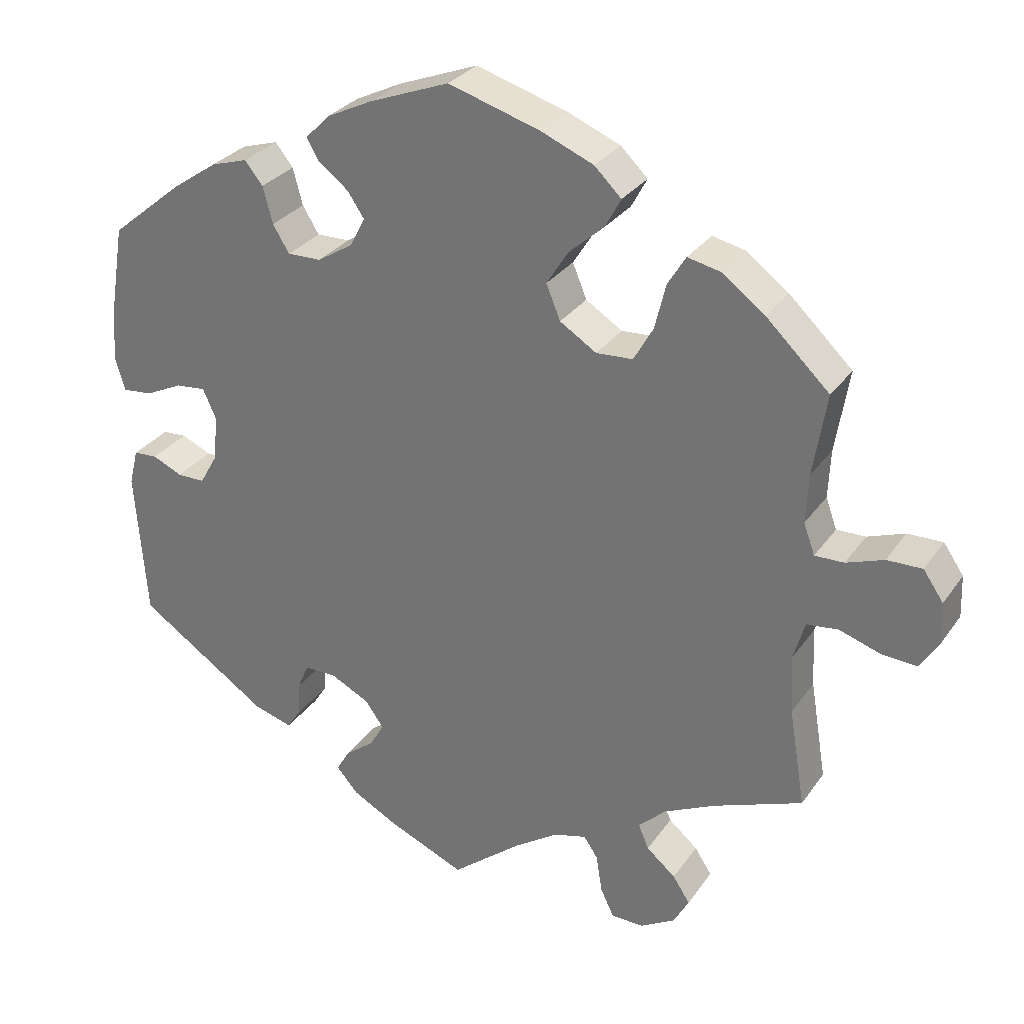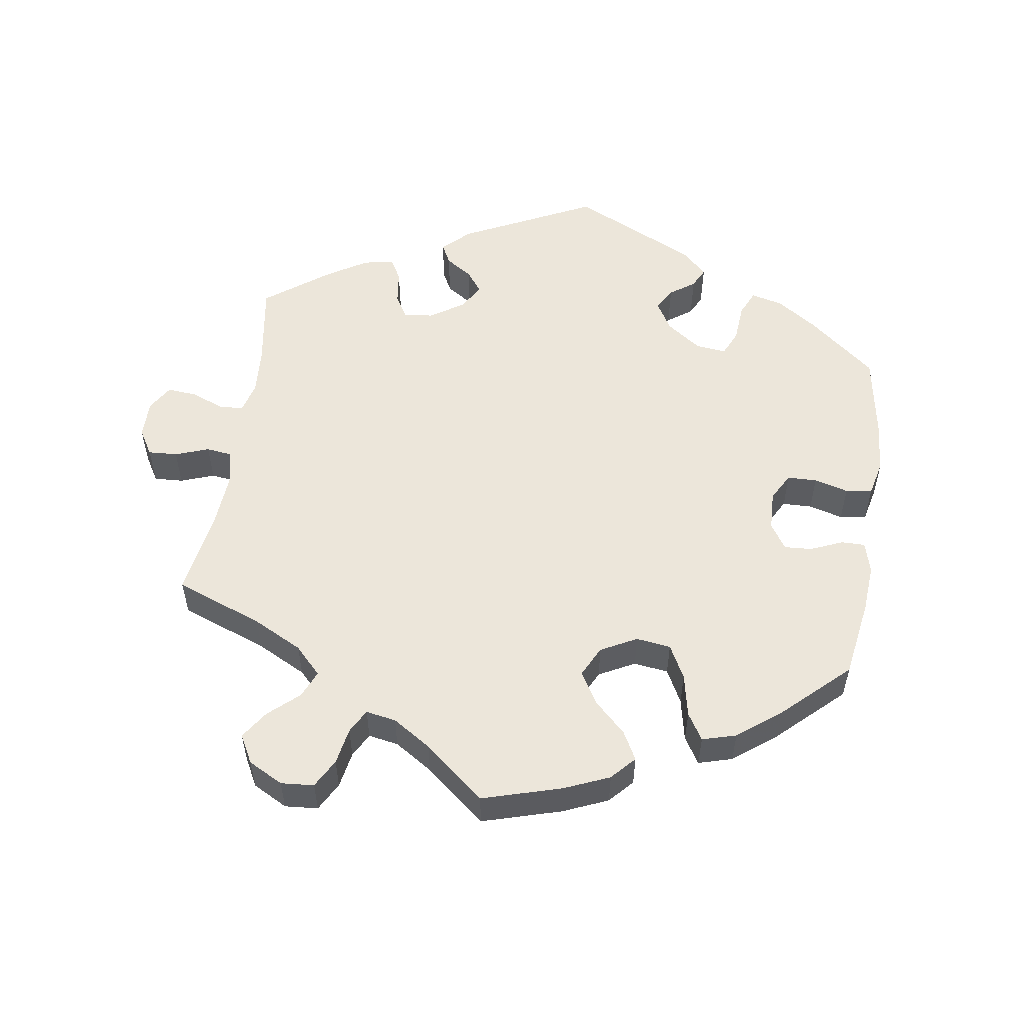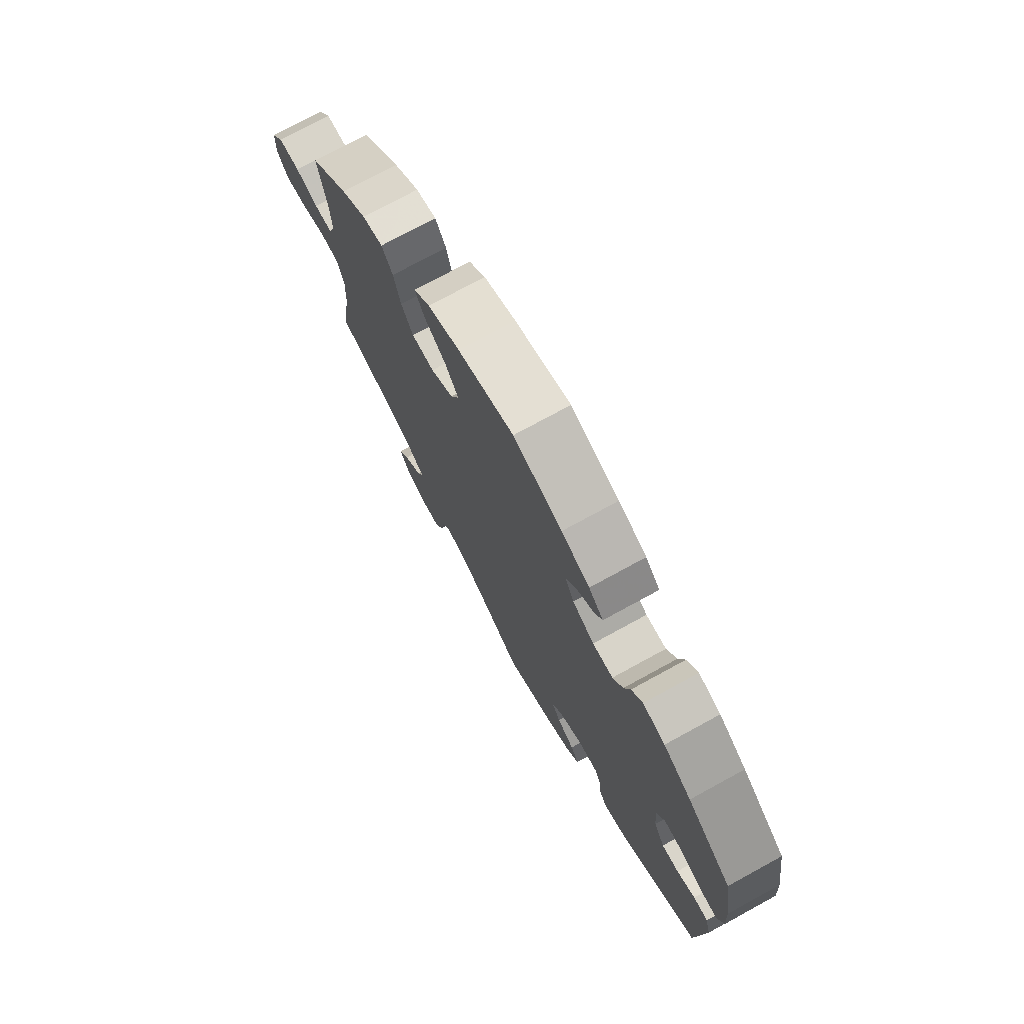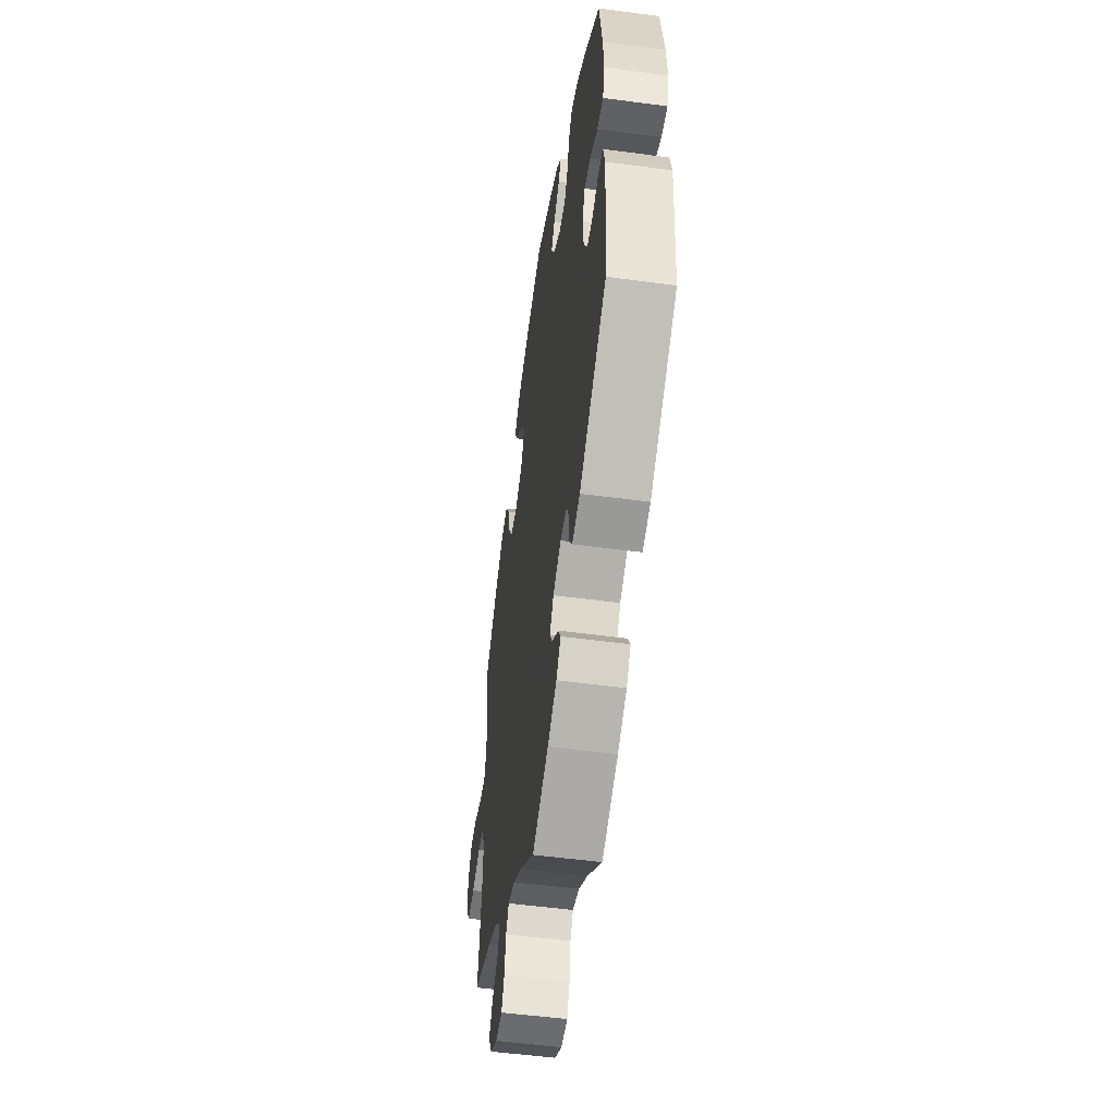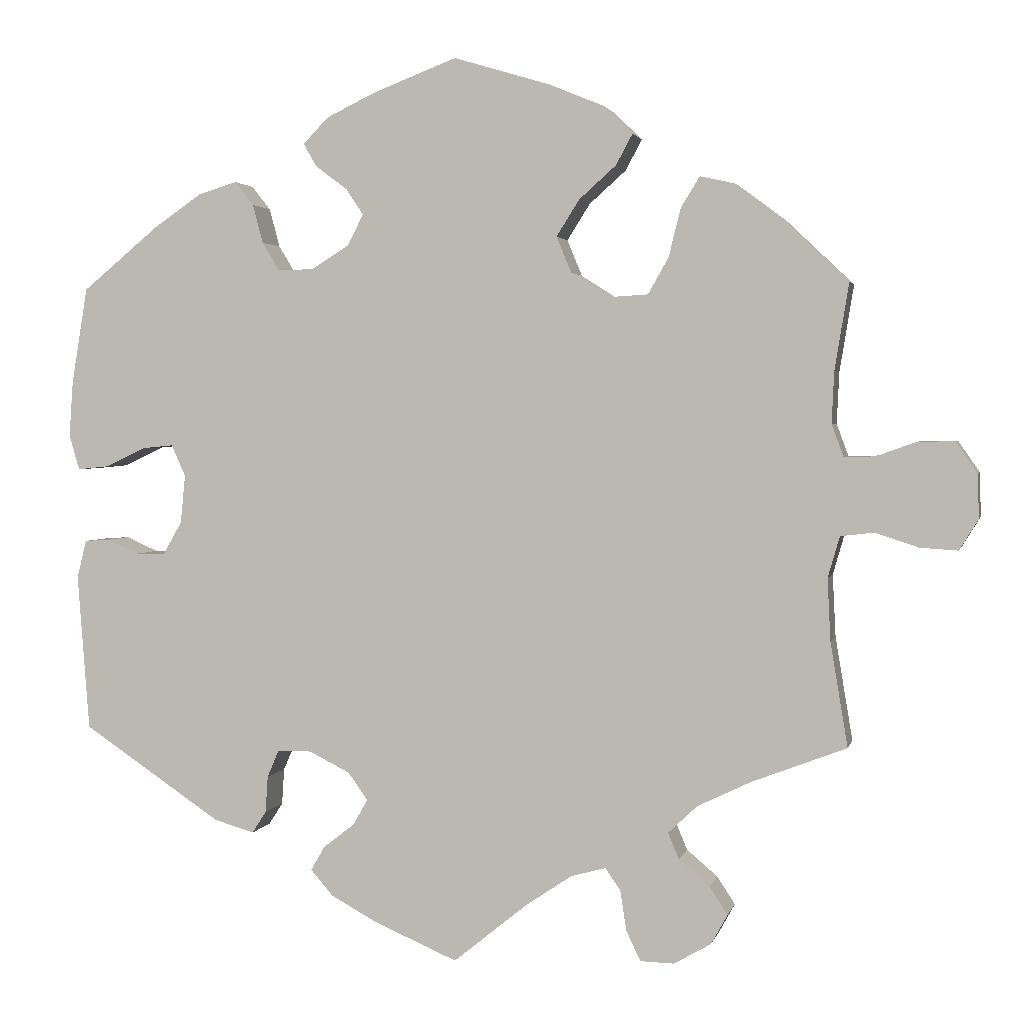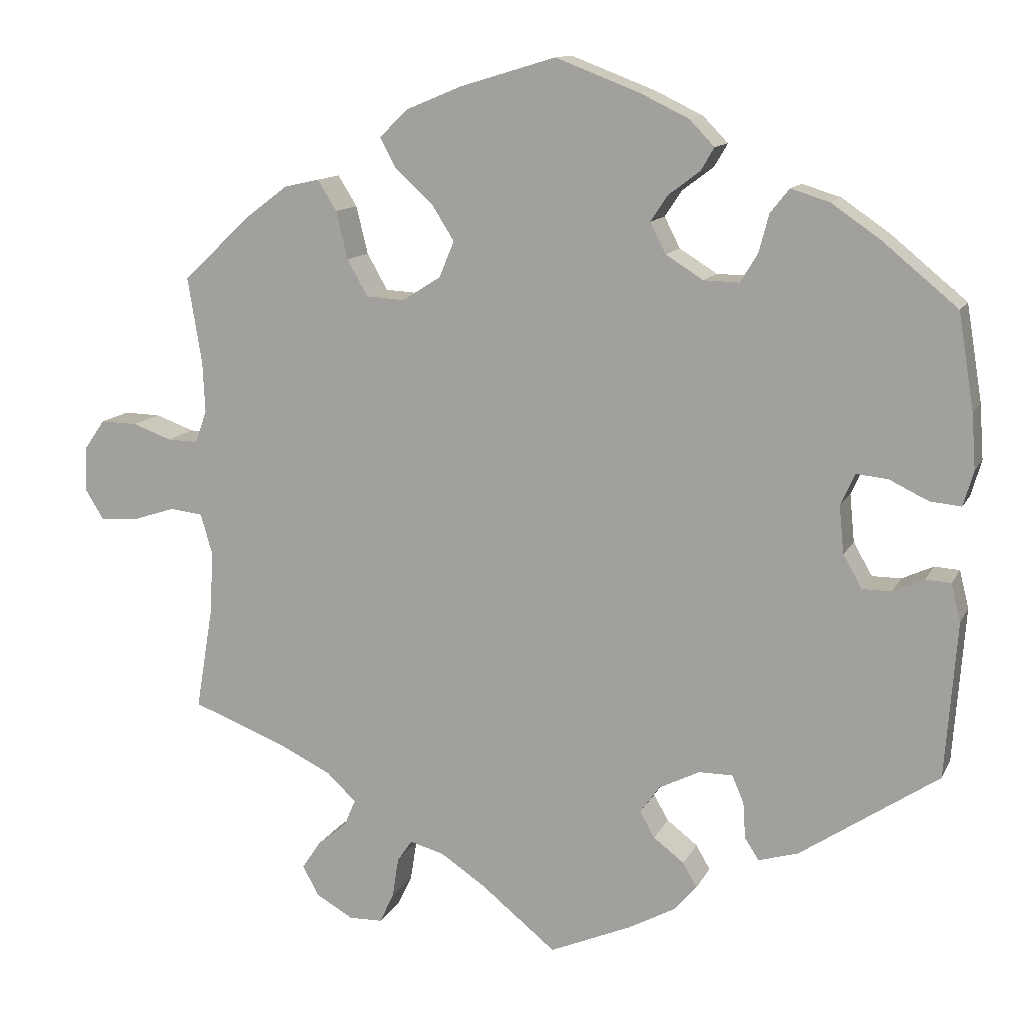
<metadata>
{"format":"obj","ext":"obj","renderer":"f3d","projection":"perspective","resolution":1024,"background":"white","views":[{"elev":29.6,"azim":-151.7,"up":"+Z"},{"elev":54.4,"azim":-51.4,"up":"+Y"},{"elev":74.6,"azim":61.3,"up":"+Z"},{"elev":-52.4,"azim":81.8,"up":"+Z"},{"elev":2.3,"azim":-167.4,"up":"+Z"},{"elev":12.3,"azim":18.1,"up":"+Z"}]}
</metadata>
<code>
v 0.325 0.07 -0.407
v 0.274 0.07 -0.422
v 0.256 0.07 -0.394
v 0.253 0.07 -0.348
v 0.238 0.07 -0.313
v 0.195 0.07 -0.313
v 0.143 0.07 -0.339
v 0.118 0.07 -0.374
v 0.137 0.07 -0.407
v 0.176 0.07 -0.437
v 0.194 0.07 -0.468
v 0.165 0.07 -0.501
v 0.106 0.07 -0.533
v 0.001 0.07 -0.578
v -0.094 0.07 -0.501
v -0.152 0.07 -0.462
v -0.196 0.07 -0.45
v -0.215 0.07 -0.478
v -0.223 0.07 -0.529
v -0.241 0.07 -0.567
v -0.284 0.07 -0.568
v -0.331 0.07 -0.541
v -0.352 0.07 -0.503
v -0.329 0.07 -0.468
v -0.29 0.07 -0.435
v -0.276 0.07 -0.402
v -0.313 0.07 -0.367
v -0.381 0.07 -0.334
v -0.501 0.07 -0.288
v -0.479 0.07 -0.156
v -0.475 0.07 -0.077
v -0.49 0.07 -0.025
v -0.532 0.07 -0.02
v -0.587 0.07 -0.038
v -0.635 0.07 -0.041
v -0.659 0.07 -0.002
v -0.657 0.07 0.054
v -0.63 0.07 0.093
v -0.583 0.07 0.092
v -0.533 0.07 0.074
v -0.494 0.07 0.073
v -0.479 0.07 0.114
v -0.482 0.07 0.179
v -0.5 0.07 0.289
v -0.415 0.07 0.37
v -0.359 0.07 0.412
v -0.314 0.07 0.422
v -0.29 0.07 0.383
v -0.275 0.07 0.322
v -0.249 0.07 0.276
v -0.2 0.07 0.273
v -0.151 0.07 0.304
v -0.132 0.07 0.35
v -0.161 0.07 0.396
v -0.208 0.07 0.438
v -0.229 0.07 0.477
v -0.193 0.07 0.512
v -0.123 0.07 0.541
v 0 0.07 0.578
v 0.107 0.07 0.537
v 0.169 0.07 0.507
v 0.201 0.07 0.474
v 0.184 0.07 0.445
v 0.144 0.07 0.415
v 0.122 0.07 0.382
v 0.142 0.07 0.343
v 0.19 0.07 0.313
v 0.235 0.07 0.312
v 0.257 0.07 0.348
v 0.27 0.07 0.397
v 0.294 0.07 0.427
v 0.343 0.07 0.412
v 0.404 0.07 0.37
v 0.501 0.07 0.29
v 0.521 0.07 0.168
v 0.526 0.07 0.098
v 0.513 0.07 0.053
v 0.473 0.07 0.057
v 0.423 0.07 0.081
v 0.383 0.07 0.085
v 0.365 0.07 0.045
v 0.371 0.07 -0.016
v 0.395 0.07 -0.058
v 0.432 0.07 -0.058
v 0.472 0.07 -0.04
v 0.504 0.07 -0.042
v 0.516 0.07 -0.09
v 0.501 0.07 -0.289
v 0.325 0 -0.407
v 0.274 0 -0.422
v 0.256 0 -0.394
v 0.253 0 -0.348
v 0.238 0 -0.313
v 0.195 0 -0.313
v 0.143 0 -0.339
v 0.118 0 -0.374
v 0.137 0 -0.407
v 0.176 0 -0.437
v 0.194 0 -0.468
v 0.165 0 -0.501
v 0.106 0 -0.533
v 0.001 0 -0.578
v -0.094 0 -0.501
v -0.152 0 -0.462
v -0.196 0 -0.45
v -0.215 0 -0.478
v -0.223 0 -0.529
v -0.241 0 -0.567
v -0.284 0 -0.568
v -0.331 0 -0.541
v -0.352 0 -0.503
v -0.329 0 -0.468
v -0.29 0 -0.435
v -0.276 0 -0.402
v -0.313 0 -0.367
v -0.381 0 -0.334
v -0.501 0 -0.288
v -0.479 0 -0.156
v -0.475 0 -0.077
v -0.49 0 -0.025
v -0.532 0 -0.02
v -0.587 0 -0.038
v -0.635 0 -0.041
v -0.659 0 -0.002
v -0.657 0 0.054
v -0.63 0 0.093
v -0.583 0 0.092
v -0.533 0 0.074
v -0.494 0 0.073
v -0.479 0 0.114
v -0.482 0 0.179
v -0.5 0 0.289
v -0.415 0 0.37
v -0.359 0 0.412
v -0.314 0 0.422
v -0.29 0 0.383
v -0.275 0 0.322
v -0.249 0 0.276
v -0.2 0 0.273
v -0.151 0 0.304
v -0.132 0 0.35
v -0.161 0 0.396
v -0.208 0 0.438
v -0.229 0 0.477
v -0.193 0 0.512
v -0.123 0 0.541
v 0 0 0.578
v 0.107 0 0.537
v 0.169 0 0.507
v 0.201 0 0.474
v 0.184 0 0.445
v 0.144 0 0.415
v 0.122 0 0.382
v 0.142 0 0.343
v 0.19 0 0.313
v 0.235 0 0.312
v 0.257 0 0.348
v 0.27 0 0.397
v 0.294 0 0.427
v 0.343 0 0.412
v 0.404 0 0.37
v 0.501 0 0.29
v 0.521 0 0.168
v 0.526 0 0.098
v 0.513 0 0.053
v 0.473 0 0.057
v 0.423 0 0.081
v 0.383 0 0.085
v 0.365 0 0.045
v 0.371 0 -0.016
v 0.395 0 -0.058
v 0.432 0 -0.058
v 0.472 0 -0.04
v 0.504 0 -0.042
v 0.516 0 -0.09
v 0.501 0 -0.289
f 84 85 86 87
f 83 84 87 88
f 82 83 88 1
f 76 77 78 79
f 76 79 80
f 75 76 80
f 74 75 80
f 73 74 80
f 72 73 80 81
f 69 70 71 72
f 68 69 72 81
f 61 62 63 64
f 61 64 65
f 60 61 65
f 59 60 65
f 58 59 65 66
f 54 55 56 57
f 53 54 57 58
f 46 47 48 49
f 46 49 50
f 43 44 45 46
f 42 43 46 50
f 41 42 50 51
f 37 38 39 40
f 37 40 41
f 36 37 41
f 33 34 35 36
f 32 33 36 41
f 31 32 41 51
f 28 29 30
f 27 28 30 31
f 26 27 31 51
f 22 23 24 25
f 22 25 26
f 21 22 26
f 18 19 20 21
f 17 18 21 26
f 16 17 26 51
f 12 13 14 15
f 9 10 11 12
f 8 9 12 15
f 7 8 15 16
f 1 2 3 4
f 1 4 5
f 82 1 5
f 67 68 81 82
f 66 67 82 5
f 53 58 66 5
f 52 53 5 6
f 16 51 52
f 6 7 16 52
f 175 174 173 172
f 176 175 172 171
f 89 176 171 170
f 167 166 165 164
f 168 167 164
f 168 164 163
f 168 163 162
f 168 162 161
f 169 168 161 160
f 160 159 158 157
f 169 160 157 156
f 152 151 150 149
f 153 152 149
f 153 149 148
f 153 148 147
f 154 153 147 146
f 145 144 143 142
f 146 145 142 141
f 137 136 135 134
f 138 137 134
f 134 133 132 131
f 138 134 131 130
f 139 138 130 129
f 128 127 126 125
f 129 128 125
f 129 125 124
f 124 123 122 121
f 129 124 121 120
f 139 129 120 119
f 118 117 116
f 119 118 116 115
f 139 119 115 114
f 113 112 111 110
f 114 113 110
f 114 110 109
f 109 108 107 106
f 114 109 106 105
f 139 114 105 104
f 103 102 101 100
f 100 99 98 97
f 103 100 97 96
f 104 103 96 95
f 92 91 90 89
f 93 92 89
f 93 89 170
f 170 169 156 155
f 93 170 155 154
f 93 154 146 141
f 94 93 141 140
f 140 139 104
f 140 104 95 94
f 1 89 90 2
f 2 90 91 3
f 3 91 92 4
f 4 92 93 5
f 5 93 94 6
f 6 94 95 7
f 7 95 96 8
f 8 96 97 9
f 9 97 98 10
f 10 98 99 11
f 11 99 100 12
f 12 100 101 13
f 13 101 102 14
f 14 102 103 15
f 15 103 104 16
f 16 104 105 17
f 17 105 106 18
f 18 106 107 19
f 19 107 108 20
f 20 108 109 21
f 21 109 110 22
f 22 110 111 23
f 23 111 112 24
f 24 112 113 25
f 25 113 114 26
f 26 114 115 27
f 27 115 116 28
f 28 116 117 29
f 29 117 118 30
f 30 118 119 31
f 31 119 120 32
f 32 120 121 33
f 33 121 122 34
f 34 122 123 35
f 35 123 124 36
f 36 124 125 37
f 37 125 126 38
f 38 126 127 39
f 39 127 128 40
f 40 128 129 41
f 41 129 130 42
f 42 130 131 43
f 43 131 132 44
f 44 132 133 45
f 45 133 134 46
f 46 134 135 47
f 47 135 136 48
f 48 136 137 49
f 49 137 138 50
f 50 138 139 51
f 51 139 140 52
f 52 140 141 53
f 53 141 142 54
f 54 142 143 55
f 55 143 144 56
f 56 144 145 57
f 57 145 146 58
f 58 146 147 59
f 59 147 148 60
f 60 148 149 61
f 61 149 150 62
f 62 150 151 63
f 63 151 152 64
f 64 152 153 65
f 65 153 154 66
f 66 154 155 67
f 67 155 156 68
f 68 156 157 69
f 69 157 158 70
f 70 158 159 71
f 71 159 160 72
f 72 160 161 73
f 73 161 162 74
f 74 162 163 75
f 75 163 164 76
f 76 164 165 77
f 77 165 166 78
f 78 166 167 79
f 79 167 168 80
f 80 168 169 81
f 81 169 170 82
f 82 170 171 83
f 83 171 172 84
f 84 172 173 85
f 85 173 174 86
f 86 174 175 87
f 87 175 176 88
f 88 176 89 1

</code>
